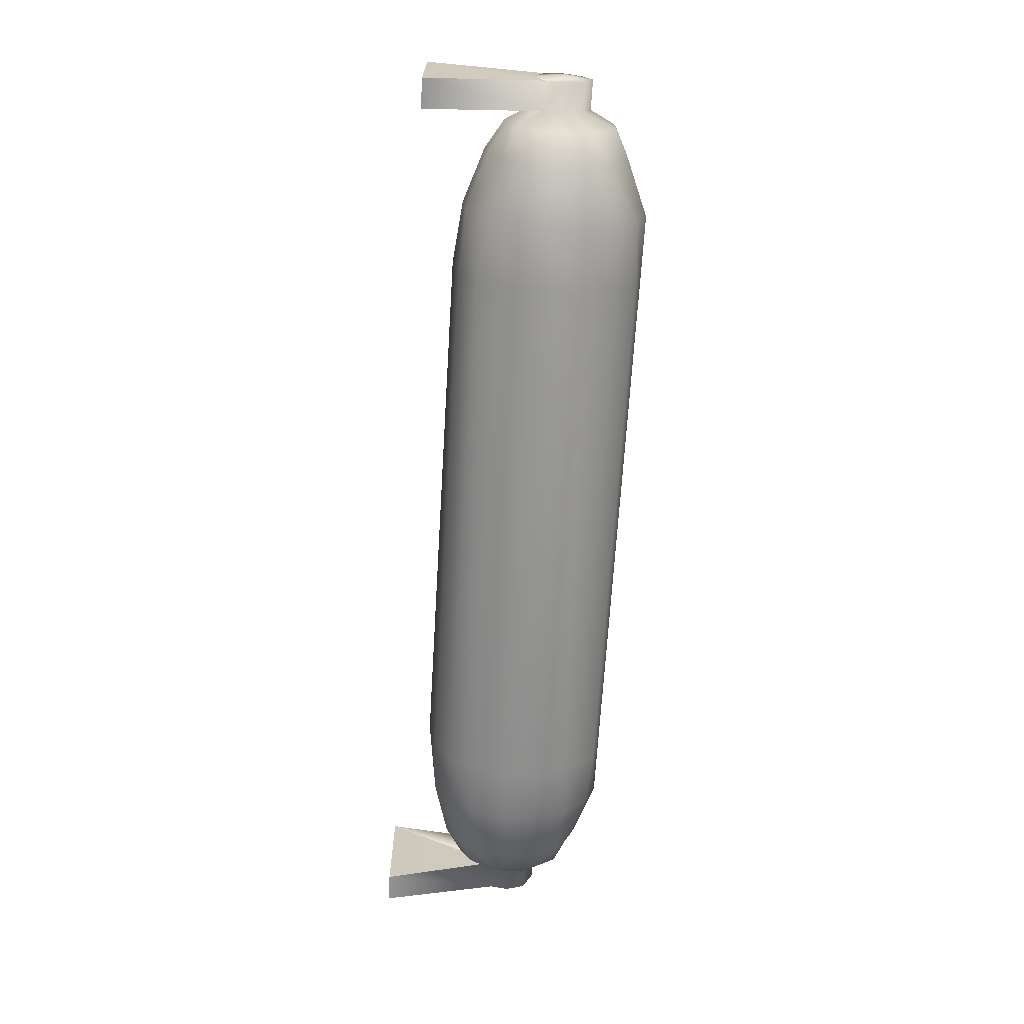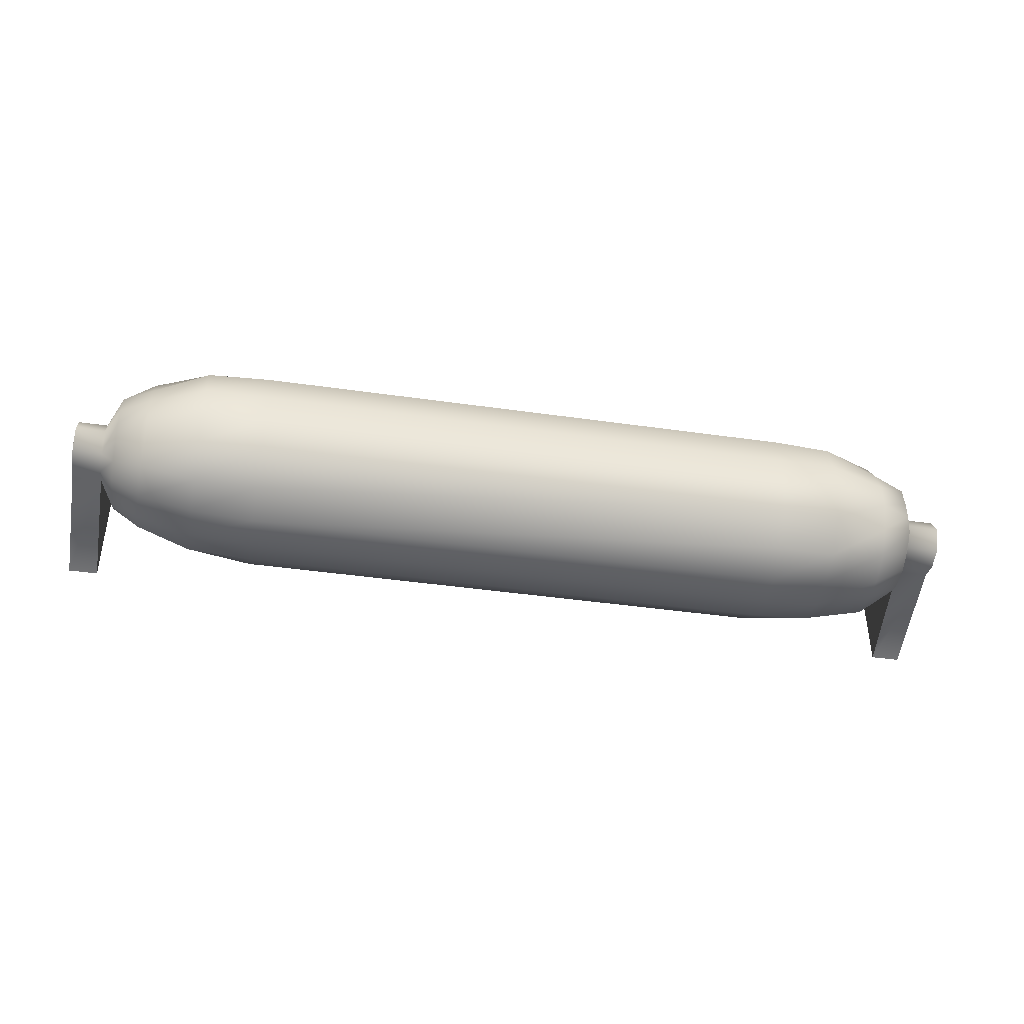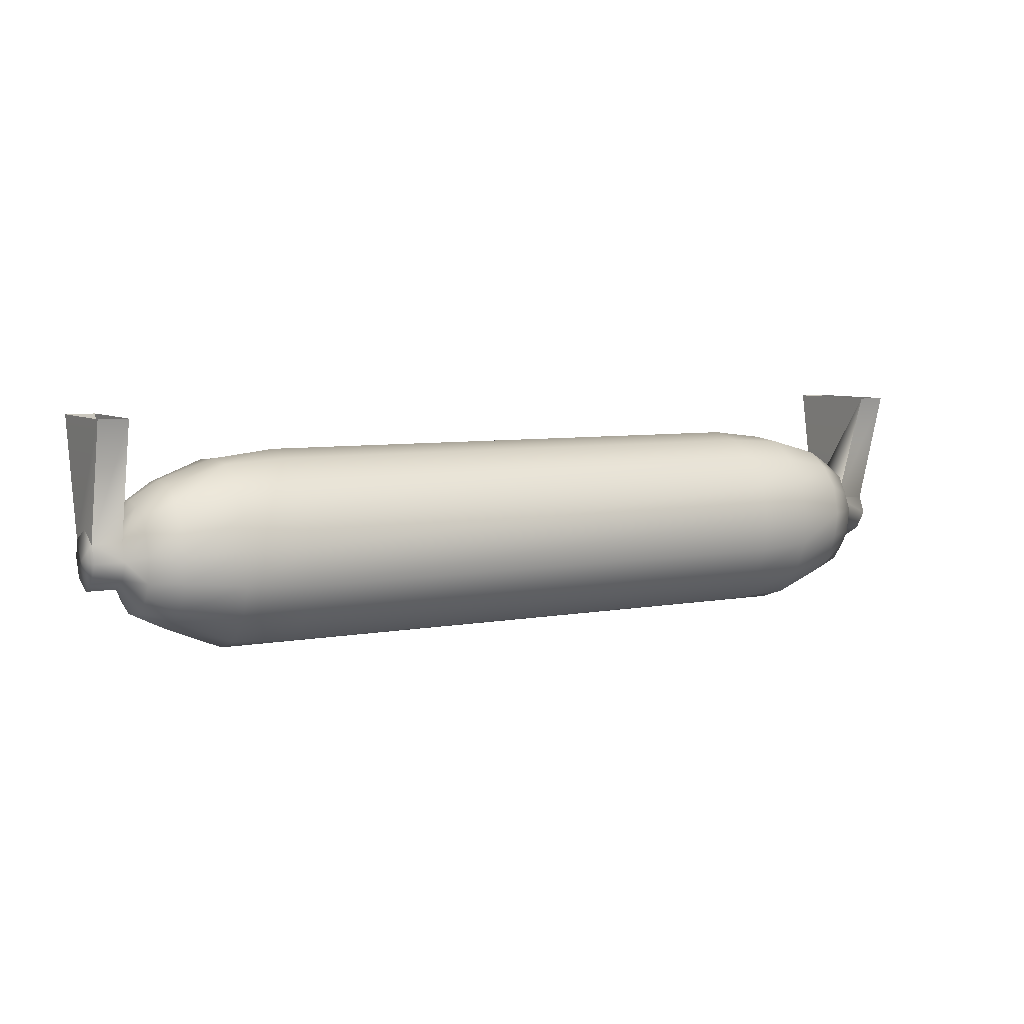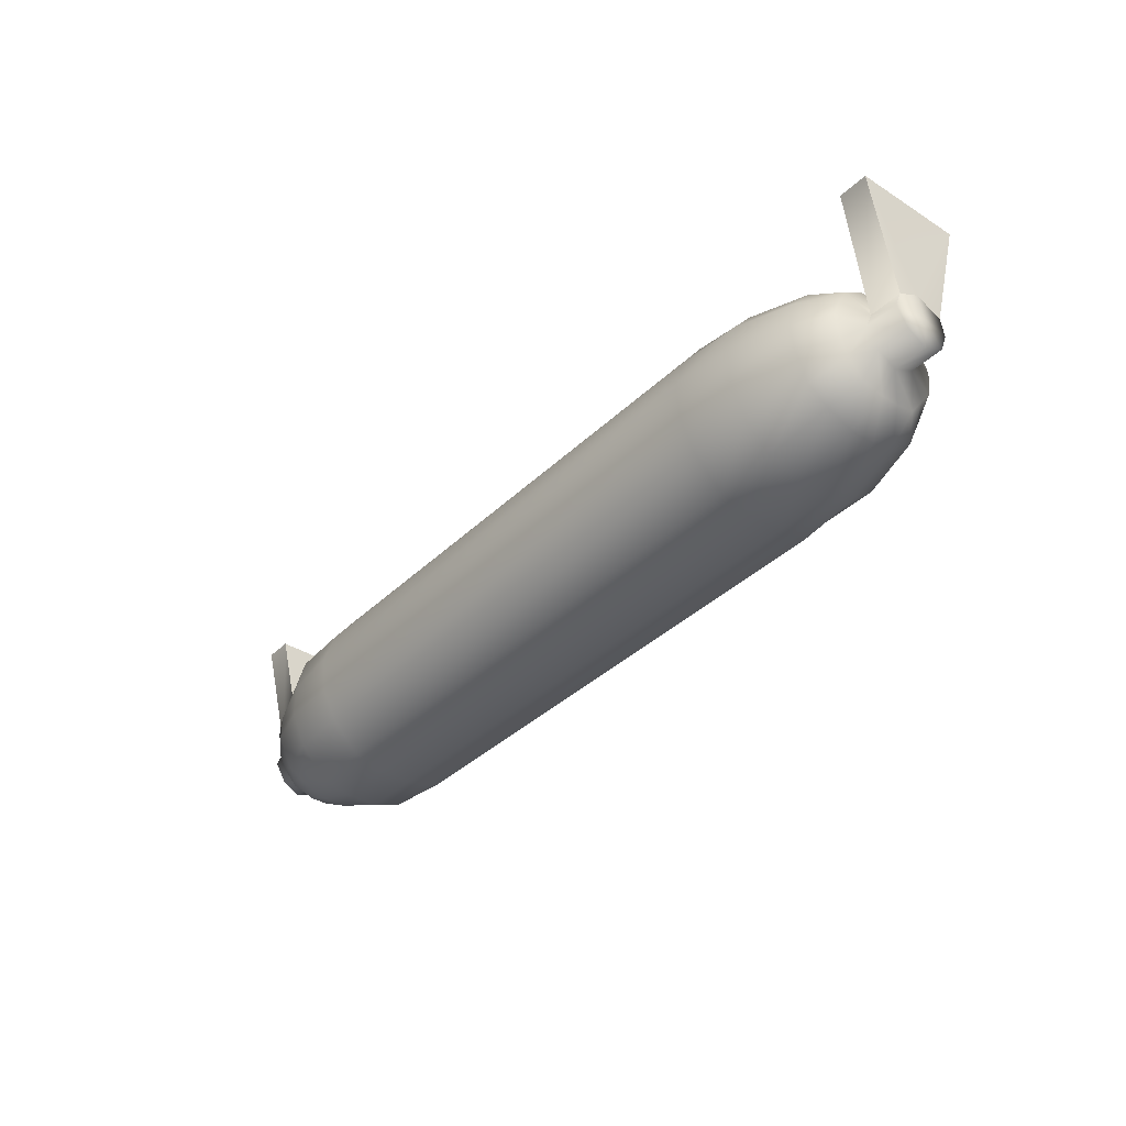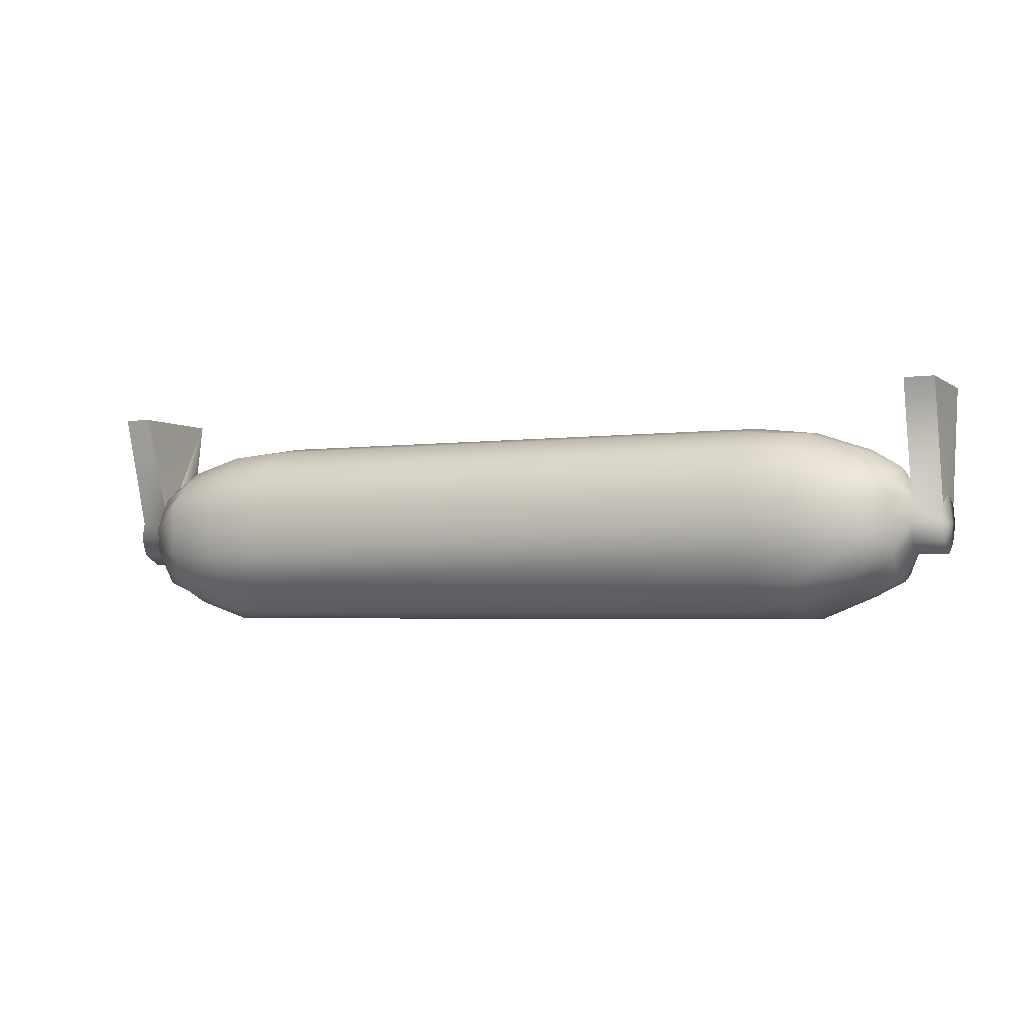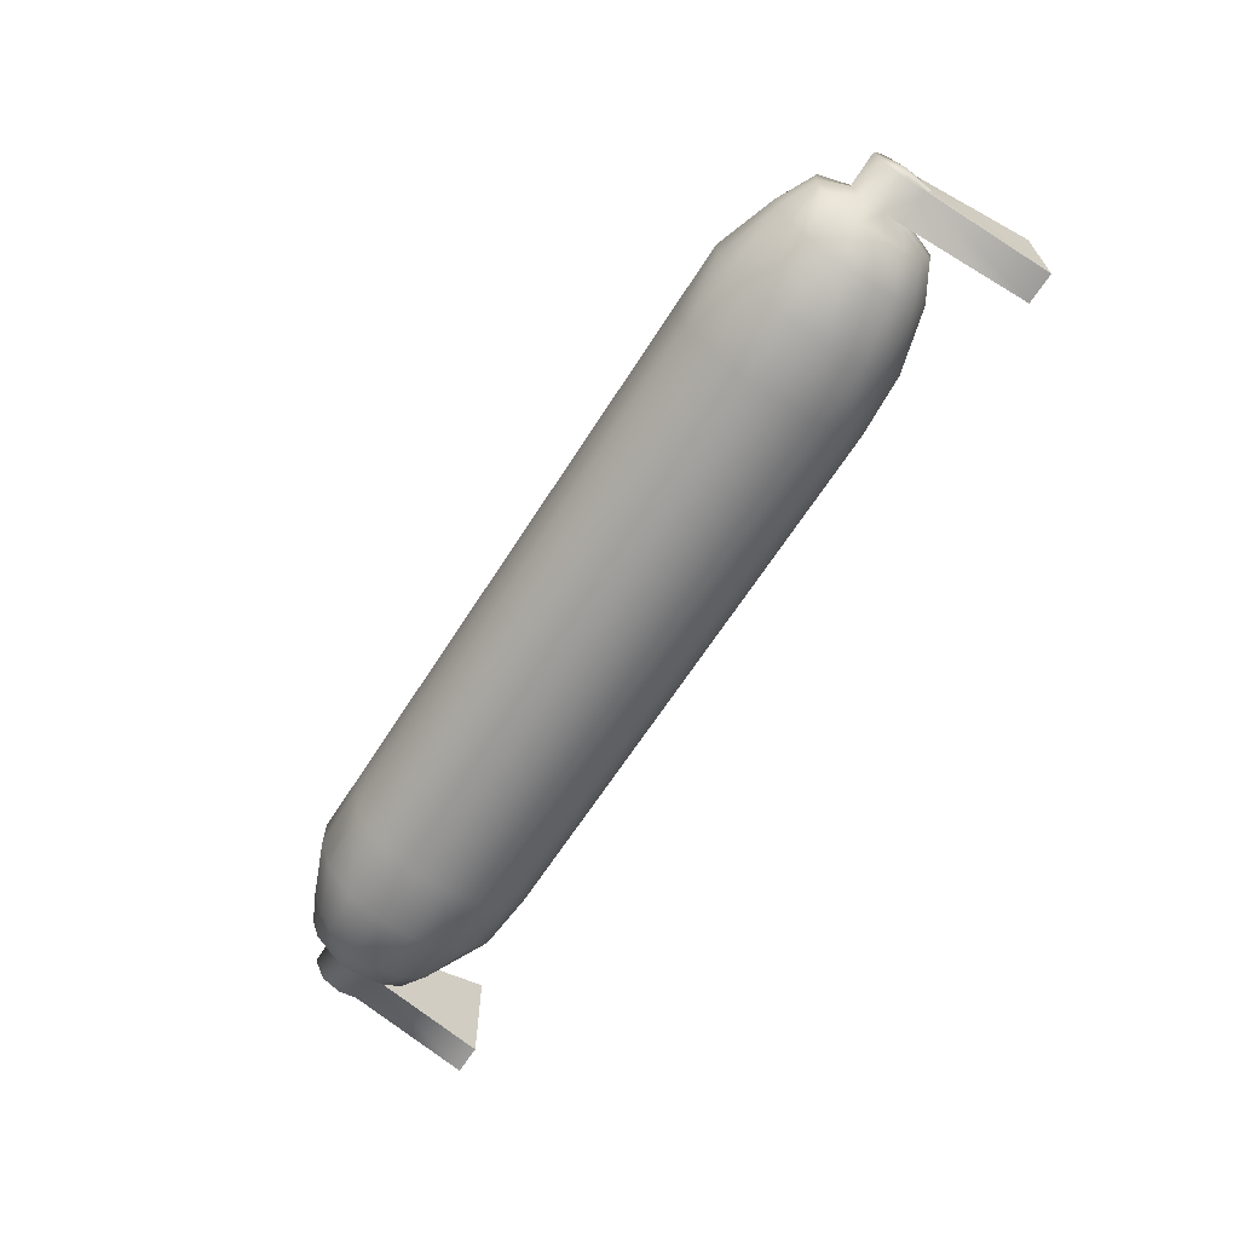
<metadata>
{"format":"obj","ext":"obj","renderer":"f3d","projection":"perspective","resolution":1024,"background":"white","views":[{"elev":-67.6,"azim":-93.5,"up":"+Z"},{"elev":-41.6,"azim":-9.9,"up":"+Z"},{"elev":6.1,"azim":-29.7,"up":"+Y"},{"elev":-37.0,"azim":50.7,"up":"+Y"},{"elev":-3.2,"azim":-154.6,"up":"+Y"},{"elev":-65.2,"azim":57.4,"up":"+Z"}]}
</metadata>
<code>
v 14.35 34.49 -4.75
v 14.35 36.09 -3.773
v 17.53 34.49 -4.547
v -25.44 32.11 -1.573
v -25.64 32.11 0.01504
v -25.44 33.08 -1.37
v -25.44 31.09 -1.166
v -25.44 30.5 0.01504
v -25.44 31.09 1.033
v -25.44 32.11 1.644
v -25.44 33.08 1.237
v -25.44 33.71 0.01504
v -23.06 34.88 -1.166
v -23.85 33.71 0.01504
v -23.06 35.12 0.01504
v -23.06 34.49 -2.144
v -23.85 33.08 -1.37
v -23.06 33.52 -2.755
v -23.06 32.5 -2.958
v -23.85 32.11 -1.573
v -23.06 31.09 -2.958
v -23.06 30.31 -2.347
v -23.85 31.09 -1.166
v -23.06 29.48 -1.573
v -23.06 29.1 -0.5552
v -23.85 30.5 0.01504
v -23.06 29.1 0.4223
v -23.06 29.48 1.644
v -23.85 31.09 1.033
v -23.06 30.31 2.418
v -23.06 31.09 2.825
v -23.85 32.11 1.644
v -23.06 32.5 3.029
v -23.06 33.52 2.622
v -23.85 33.08 1.237
v -23.06 34.49 2.051
v -23.06 34.88 1.033
v -21.46 35.9 -1.37
v -21.46 36.09 0.01504
v -21.46 35.12 -2.755
v -21.46 33.9 -3.773
v -21.46 32.5 -4.139
v -21.46 31.09 -3.976
v -21.46 29.48 -3.162
v -21.46 28.9 -2.144
v -21.46 28.32 -0.7588
v -21.46 28.32 0.626
v -21.46 28.9 2.051
v -21.46 29.48 3.029
v -21.46 31.09 3.844
v -21.46 32.5 3.844
v -21.46 33.9 3.436
v -21.46 35.12 2.622
v -21.46 35.9 1.441
v -18.48 36.91 -1.981
v -18.48 37.11 0.01504
v -18.48 35.9 -3.365
v -18.48 34.49 -4.547
v -18.48 32.69 -4.954
v -18.48 30.89 -4.75
v -18.48 29.1 -4.139
v -18.48 27.69 -2.551
v -18.48 27.11 -0.9625
v -18.48 27.11 0.8296
v -18.48 27.69 2.622
v -18.48 29.1 4.047
v -18.48 30.89 4.821
v -18.48 32.69 4.821
v -18.48 34.49 4.414
v -18.48 35.9 3.233
v -18.48 36.91 1.848
v -15.1 37.11 -2.144
v -15.1 37.5 0.01504
v -15.1 36.09 -3.773
v -15.1 34.49 -4.75
v -15.1 32.69 -5.158
v -15.1 30.7 -5.158
v -15.1 29.1 -4.139
v -15.1 27.49 -2.755
v -15.1 27.11 -0.9625
v -15.1 27.11 0.8296
v -15.1 27.49 2.622
v -15.1 29.1 4.21
v -15.1 30.7 5.025
v -15.1 32.69 5.228
v -15.1 34.49 4.617
v -15.1 36.09 3.436
v -15.1 37.11 1.848
v 14.35 37.11 -2.144
v 14.35 37.5 0.01504
v 14.35 32.69 -5.158
v 14.35 30.7 -5.158
v 14.35 29.1 -4.139
v 14.35 27.49 -2.755
v 14.35 27.11 -0.9625
v 14.35 27.11 0.8296
v 14.35 27.49 2.622
v 14.35 29.1 4.21
v 14.35 30.7 5.025
v 14.35 32.69 5.228
v 14.35 34.49 4.617
v 14.35 36.09 3.436
v 14.35 37.11 1.848
v 17.53 36.91 -1.981
v 17.53 37.11 0.01504
v 17.53 35.9 -3.365
v 17.53 32.69 -4.954
v 17.53 30.89 -4.75
v 17.53 29.1 -4.139
v 17.53 27.69 -2.551
v 17.53 27.11 -0.9625
v 17.53 27.11 0.8296
v 17.53 27.69 2.622
v 17.53 29.1 4.047
v 17.53 30.89 4.821
v 17.53 32.69 4.821
v 17.53 34.49 4.414
v 17.53 35.9 3.233
v 17.53 36.91 1.848
v 20.71 36.09 -1.573
v 20.71 36.28 0.01504
v 20.71 35.31 -2.755
v 20.71 34.1 -3.976
v 20.71 32.5 -4.139
v 20.71 31.09 -4.139
v 20.71 29.48 -3.365
v 20.71 28.71 -2.144
v 20.71 28.13 -0.7588
v 20.71 28.13 0.626
v 20.71 28.71 2.051
v 20.71 29.48 3.233
v 20.71 31.09 3.844
v 20.71 32.5 4.047
v 20.71 34.1 3.64
v 20.71 35.31 2.622
v 20.71 36.09 1.441
v 22.5 35.12 -1.166
v 22.5 35.31 0.01504
v 22.5 34.49 -2.144
v 22.5 33.52 -2.755
v 22.5 32.5 -3.162
v 22.5 31.09 -2.958
v 22.5 30.31 -2.347
v 22.5 29.29 -1.573
v 22.5 29.1 -0.5552
v 22.5 29.1 0.4223
v 22.5 29.29 1.644
v 22.5 30.31 2.418
v 22.5 31.09 2.825
v 22.5 32.5 3.029
v 22.5 33.52 2.622
v 22.5 34.49 2.051
v 22.5 35.12 1.033
v 23.1 33.71 0.01504
v 23.1 33.08 -1.37
v 23.1 32.11 -1.573
v 23.1 31.09 -1.166
v 23.1 30.5 0.01504
v 23.1 31.09 1.033
v 23.1 32.11 1.644
v 23.1 33.08 1.237
v 24.89 33.08 -1.37
v 24.89 33.71 0.01504
v 25.09 32.11 0.01504
v 24.89 32.11 -1.573
v 24.89 31.09 -1.166
v 24.89 30.5 0.01504
v 24.89 31.09 1.033
v 24.89 32.11 1.644
v 24.89 33.08 1.237
v 23.5 39.49 2.825
v 23.5 39.49 -2.958
v 25.09 39.49 -2.958
v 25.09 39.49 2.825
v -25.44 39.49 2.825
v -25.44 39.49 -2.958
v -23.85 39.49 -2.958
v -23.85 39.49 2.825
o Group
g Group
f 1 2 3
f 4 5 6
f 7 5 4
f 8 5 7
f 9 5 8
f 10 5 9
f 11 5 10
f 12 5 11
f 13 14 15
f 16 14 13
f 17 14 16
f 18 17 16
f 19 17 18
f 20 17 19
f 21 20 19
f 22 20 21
f 23 20 22
f 24 23 22
f 25 23 24
f 26 23 25
f 27 26 25
f 28 26 27
f 29 26 28
f 30 29 28
f 31 29 30
f 32 29 31
f 33 32 31
f 34 32 33
f 35 32 34
f 36 35 34
f 37 35 36
f 14 35 37
f 15 14 37
f 38 15 39
f 13 15 38
f 40 13 38
f 16 13 40
f 41 16 40
f 18 16 41
f 42 18 41
f 19 18 42
f 43 19 42
f 21 19 43
f 44 21 43
f 22 21 44
f 45 22 44
f 24 22 45
f 46 24 45
f 25 24 46
f 47 25 46
f 27 25 47
f 48 27 47
f 28 27 48
f 49 28 48
f 30 28 49
f 50 30 49
f 31 30 50
f 51 31 50
f 33 31 51
f 52 33 51
f 34 33 52
f 53 34 52
f 36 34 53
f 54 36 53
f 37 36 54
f 39 37 54
f 15 37 39
f 55 39 56
f 38 39 55
f 57 38 55
f 40 38 57
f 58 40 57
f 41 40 58
f 59 41 58
f 42 41 59
f 60 42 59
f 43 42 60
f 61 43 60
f 44 43 61
f 62 44 61
f 45 44 62
f 63 45 62
f 46 45 63
f 64 46 63
f 47 46 64
f 65 47 64
f 48 47 65
f 66 48 65
f 49 48 66
f 67 49 66
f 50 49 67
f 68 50 67
f 51 50 68
f 69 51 68
f 52 51 69
f 70 52 69
f 53 52 70
f 71 53 70
f 54 53 71
f 56 54 71
f 39 54 56
f 72 56 73
f 55 56 72
f 74 55 72
f 57 55 74
f 75 57 74
f 58 57 75
f 76 58 75
f 59 58 76
f 77 59 76
f 60 59 77
f 78 60 77
f 61 60 78
f 79 61 78
f 62 61 79
f 80 62 79
f 63 62 80
f 81 63 80
f 64 63 81
f 82 64 81
f 65 64 82
f 83 65 82
f 66 65 83
f 84 66 83
f 67 66 84
f 85 67 84
f 68 67 85
f 86 68 85
f 69 68 86
f 87 69 86
f 70 69 87
f 88 70 87
f 71 70 88
f 73 71 88
f 56 71 73
f 89 73 90
f 72 73 89
f 2 72 89
f 74 72 2
f 1 74 2
f 75 74 1
f 91 75 1
f 76 75 91
f 92 76 91
f 77 76 92
f 93 77 92
f 78 77 93
f 94 78 93
f 79 78 94
f 95 79 94
f 80 79 95
f 96 80 95
f 81 80 96
f 97 81 96
f 82 81 97
f 98 82 97
f 83 82 98
f 99 83 98
f 84 83 99
f 100 84 99
f 85 84 100
f 101 85 100
f 86 85 101
f 102 86 101
f 87 86 102
f 103 87 102
f 88 87 103
f 90 88 103
f 73 88 90
f 104 90 105
f 89 90 104
f 106 89 104
f 2 89 106
f 3 2 106
f 6 5 12
f 107 1 3
f 91 1 107
f 108 91 107
f 92 91 108
f 109 92 108
f 93 92 109
f 110 93 109
f 94 93 110
f 111 94 110
f 95 94 111
f 112 95 111
f 96 95 112
f 113 96 112
f 97 96 113
f 114 97 113
f 98 97 114
f 115 98 114
f 99 98 115
f 116 99 115
f 100 99 116
f 117 100 116
f 101 100 117
f 118 101 117
f 102 101 118
f 119 102 118
f 103 102 119
f 105 103 119
f 90 103 105
f 120 105 121
f 104 105 120
f 122 104 120
f 106 104 122
f 123 106 122
f 3 106 123
f 124 3 123
f 107 3 124
f 125 107 124
f 108 107 125
f 126 108 125
f 109 108 126
f 127 109 126
f 110 109 127
f 128 110 127
f 111 110 128
f 129 111 128
f 112 111 129
f 130 112 129
f 113 112 130
f 131 113 130
f 114 113 131
f 132 114 131
f 115 114 132
f 133 115 132
f 116 115 133
f 134 116 133
f 117 116 134
f 135 117 134
f 118 117 135
f 136 118 135
f 119 118 136
f 121 119 136
f 105 119 121
f 137 121 138
f 120 121 137
f 139 120 137
f 122 120 139
f 140 122 139
f 123 122 140
f 141 123 140
f 124 123 141
f 142 124 141
f 125 124 142
f 143 125 142
f 126 125 143
f 144 126 143
f 127 126 144
f 145 127 144
f 128 127 145
f 146 128 145
f 129 128 146
f 147 129 146
f 130 129 147
f 148 130 147
f 131 130 148
f 149 131 148
f 132 131 149
f 150 132 149
f 133 132 150
f 151 133 150
f 134 133 151
f 152 134 151
f 135 134 152
f 153 135 152
f 136 135 153
f 138 136 153
f 121 136 138
f 137 138 154
f 155 137 154
f 139 137 155
f 140 139 155
f 156 140 155
f 141 140 156
f 142 141 156
f 157 142 156
f 143 142 157
f 144 143 157
f 158 144 157
f 145 144 158
f 146 145 158
f 159 146 158
f 147 146 159
f 148 147 159
f 160 148 159
f 149 148 160
f 150 149 160
f 161 150 160
f 151 150 161
f 152 151 161
f 154 152 161
f 153 152 154
f 138 153 154
f 162 163 164
f 165 162 164
f 166 165 164
f 167 166 164
f 168 167 164
f 169 168 164
f 170 169 164
f 163 170 164
f 162 156 155
f 156 162 165
f 165 157 156
f 157 165 166
f 166 158 157
f 158 166 167
f 167 159 158
f 159 167 168
f 168 160 159
f 160 168 169
f 169 161 160
f 161 169 170
f 4 17 20
f 17 4 6
f 7 20 23
f 20 7 4
f 8 23 26
f 23 8 7
f 9 26 29
f 26 9 8
f 10 29 32
f 29 10 9
f 11 32 35
f 32 11 10
f 171 155 154
f 155 171 172
f 171 154 161
f 173 163 162
f 163 173 174
f 174 170 163
f 172 162 155
f 162 172 173
f 174 161 170
f 161 174 171
f 175 6 12
f 6 175 176
f 175 12 11
f 177 14 17
f 14 177 178
f 178 35 14
f 176 17 6
f 17 176 177
f 178 11 35
f 11 178 175

</code>
